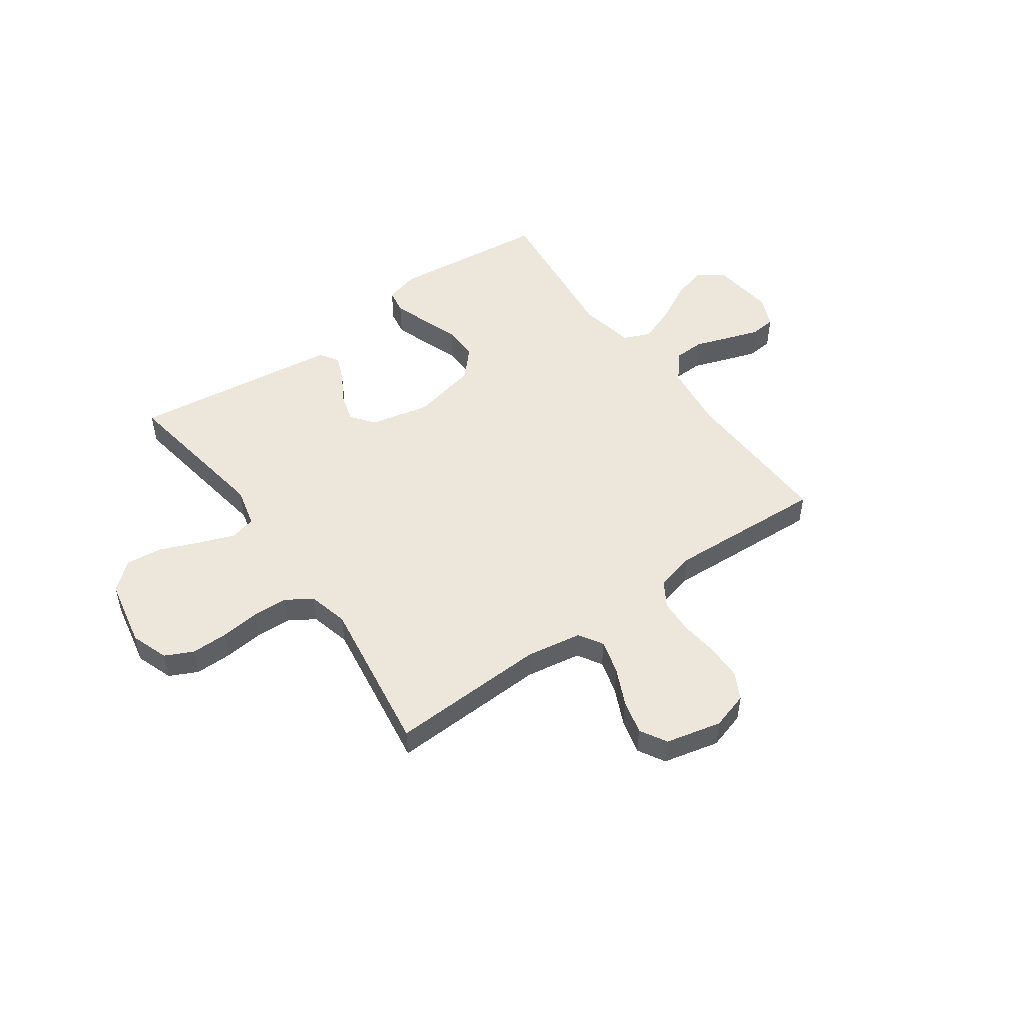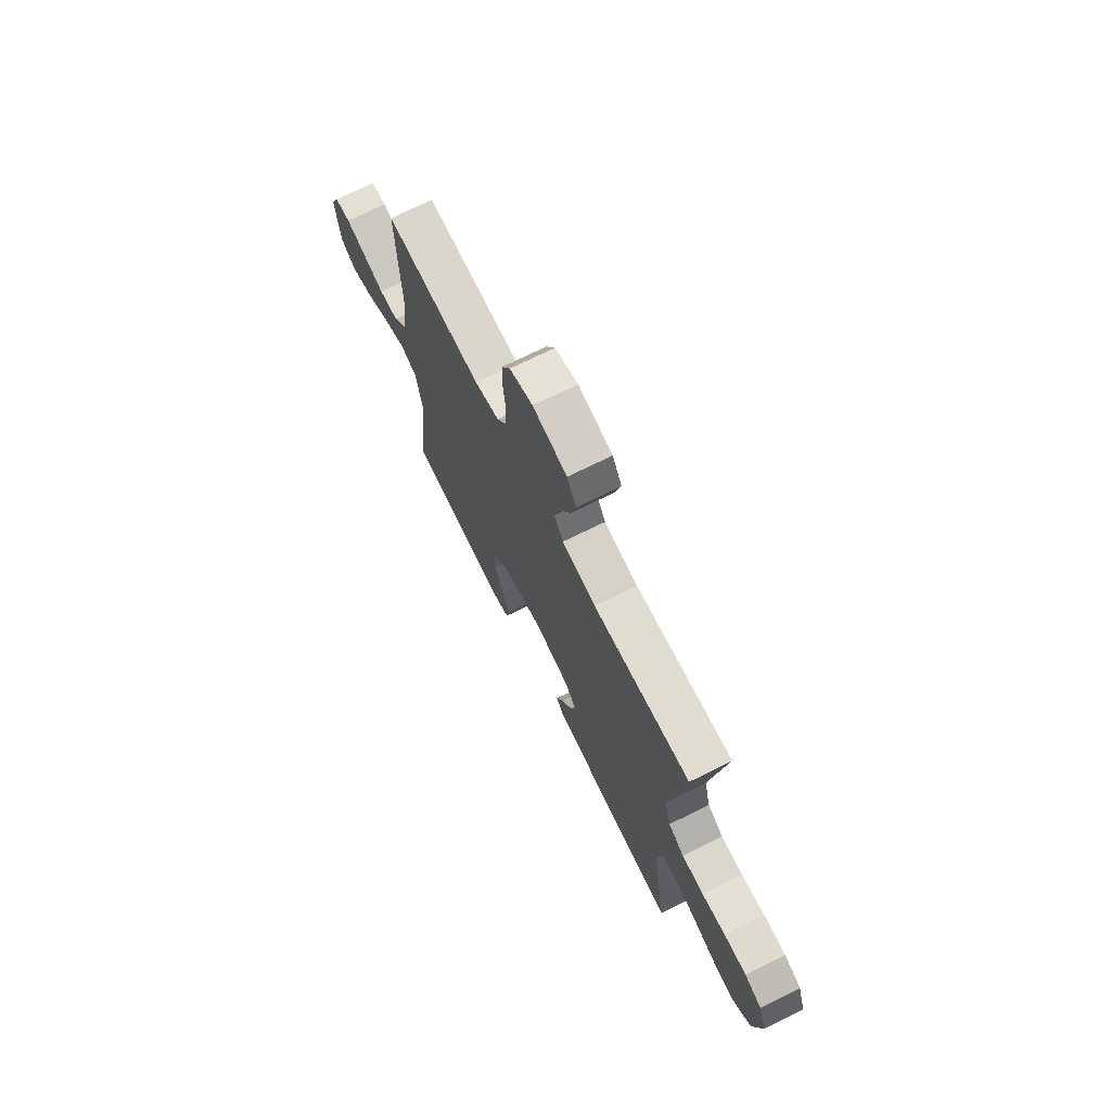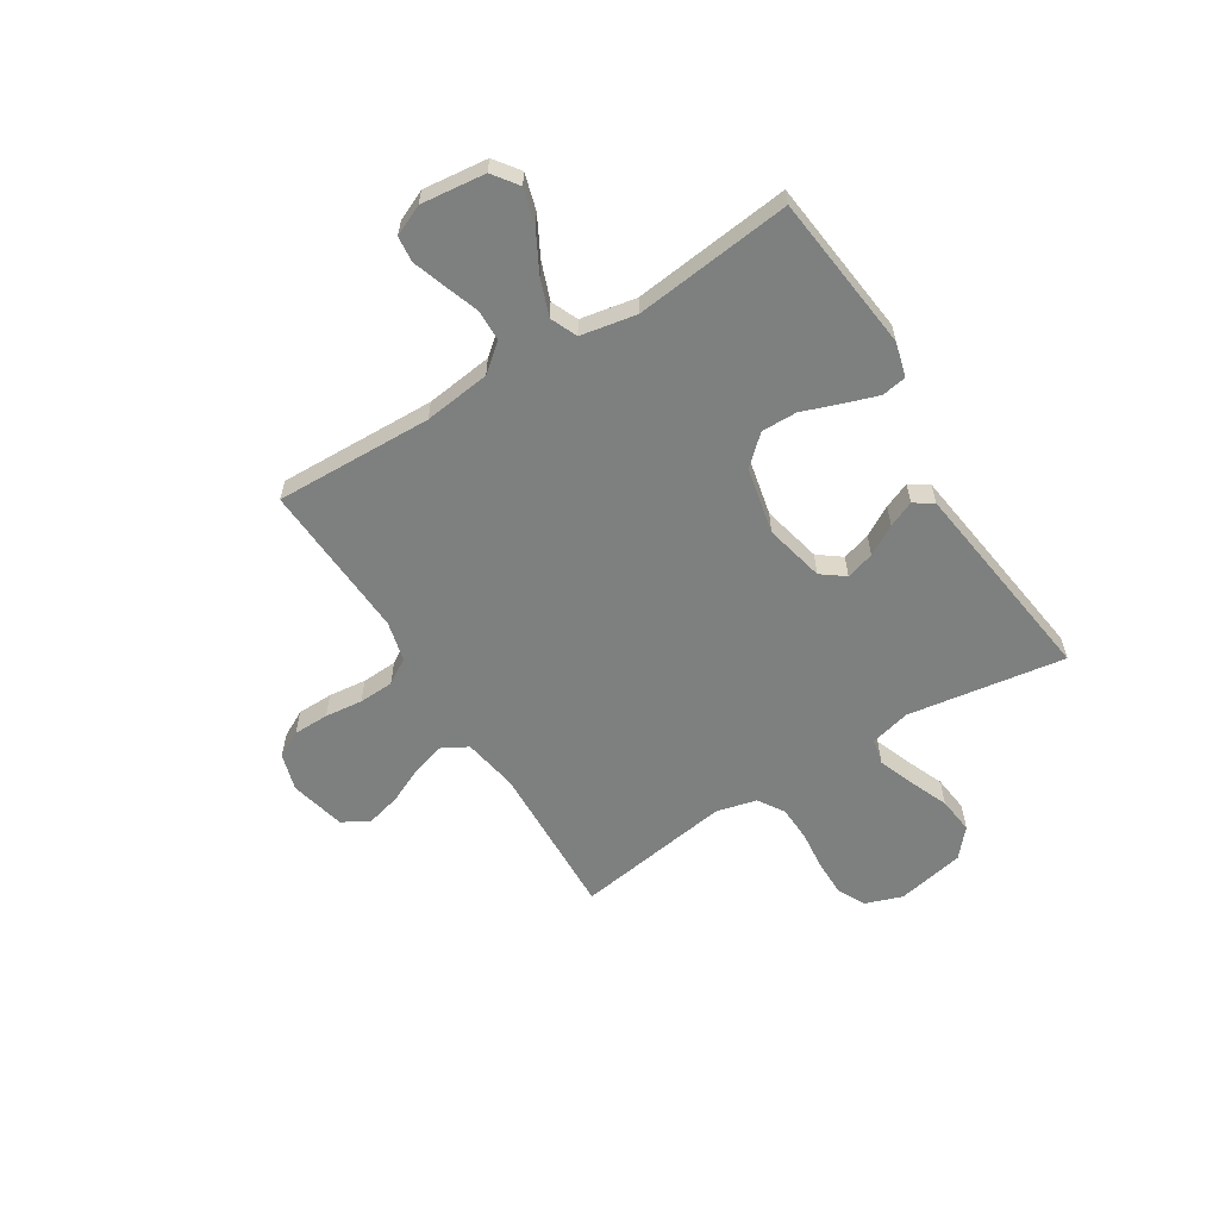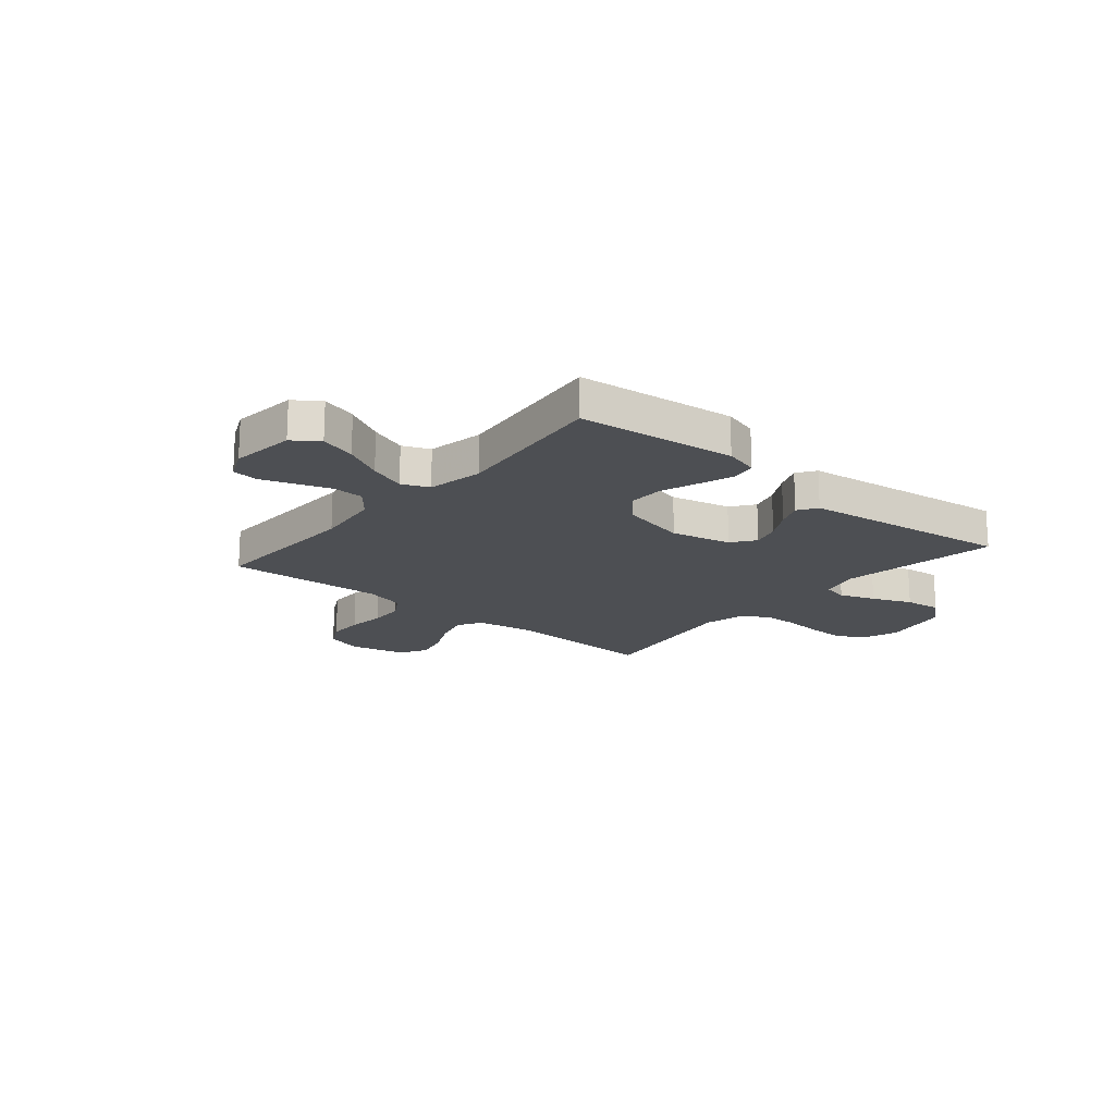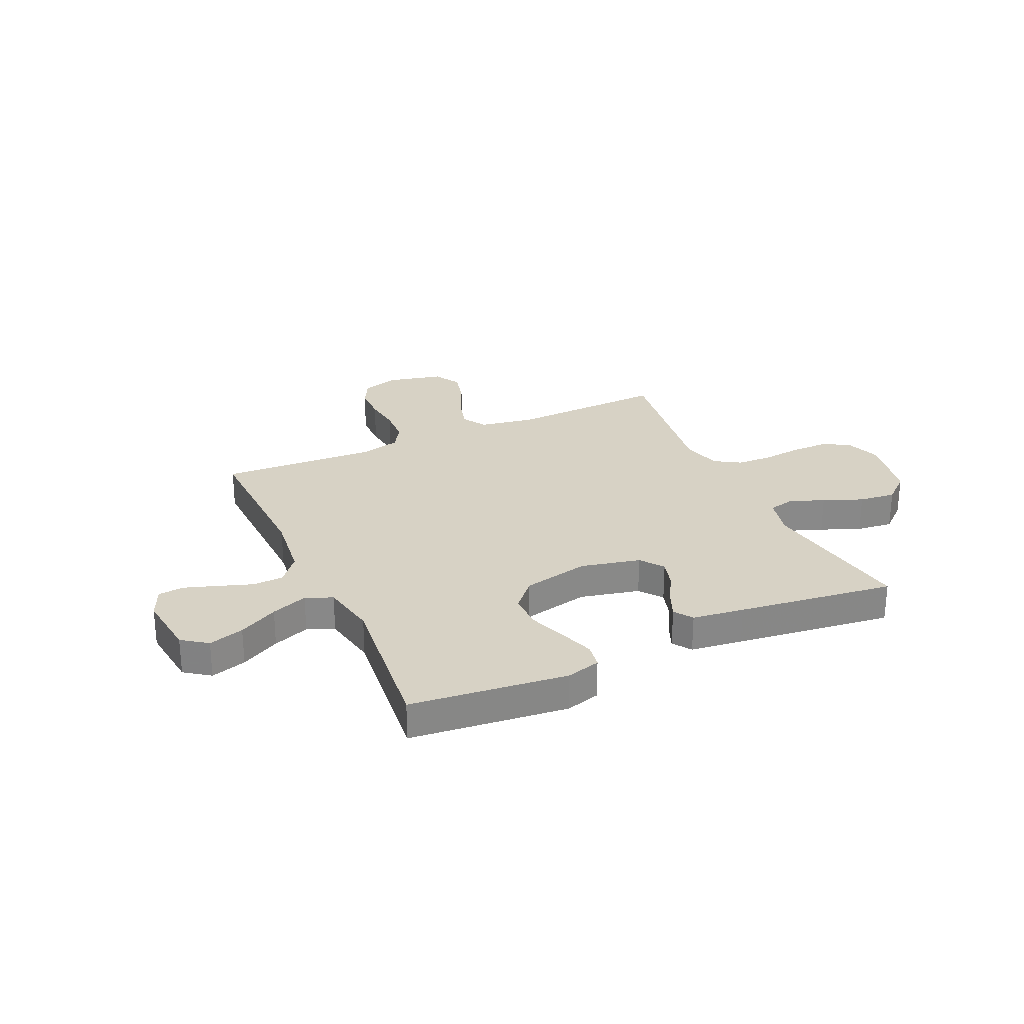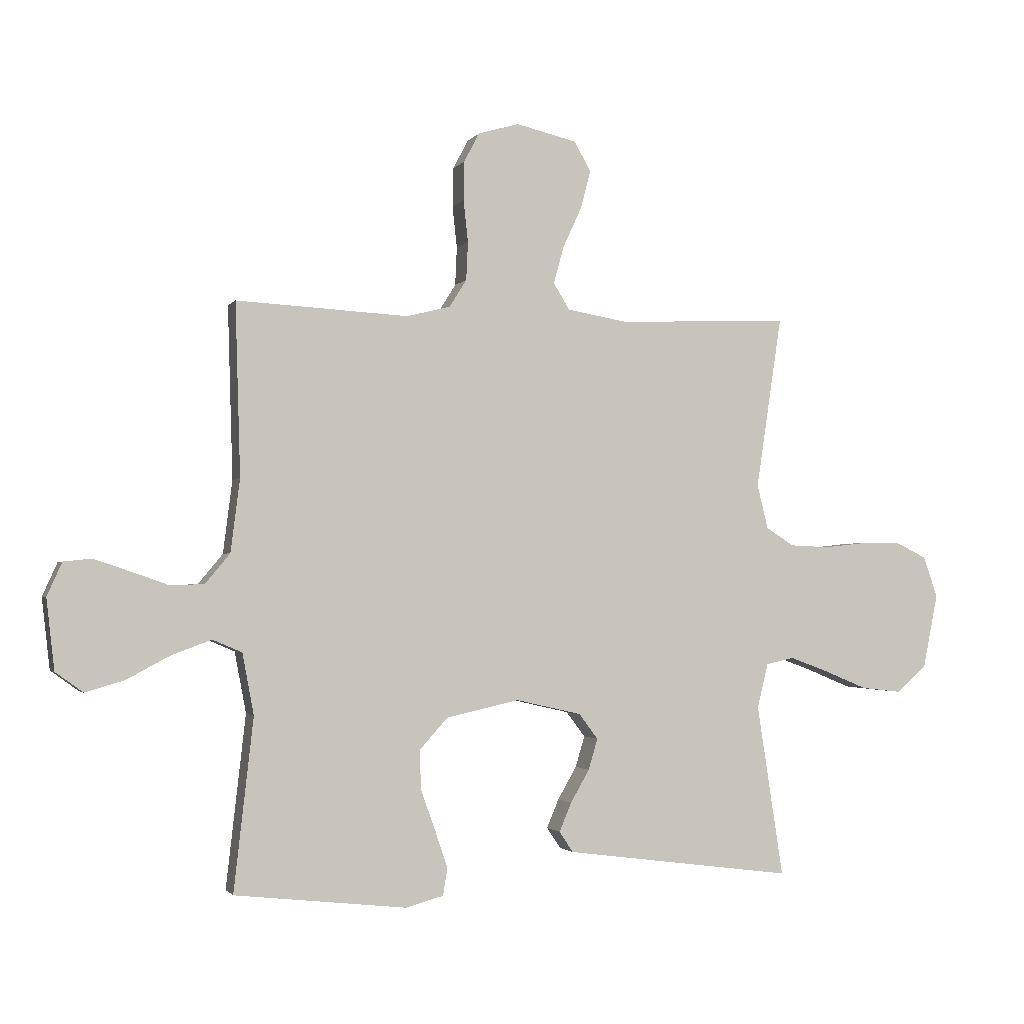
<metadata>
{"format":"obj","ext":"obj","renderer":"f3d","projection":"perspective","resolution":1024,"background":"white","views":[{"elev":50.5,"azim":-35.6,"up":"+Y"},{"elev":71.2,"azim":-116.5,"up":"+Z"},{"elev":-59.6,"azim":122.0,"up":"+Y"},{"elev":-17.9,"azim":139.9,"up":"+Y"},{"elev":27.3,"azim":155.3,"up":"+Y"},{"elev":-1.9,"azim":162.6,"up":"+Z"}]}
</metadata>
<code>
v -0.5 0.07 -0.5
v -0.454 0.07 -0.2
v -0.473 0.07 -0.123
v -0.522 0.07 -0.112
v -0.589 0.07 -0.137
v -0.664 0.07 -0.168
v -0.734 0.07 -0.176
v -0.787 0.07 -0.13
v -0.813 0.07 0
v -0.788 0.07 0.071
v -0.735 0.07 0.097
v -0.665 0.07 0.097
v -0.591 0.07 0.089
v -0.523 0.07 0.092
v -0.474 0.07 0.123
v -0.455 0.07 0.2
v -0.5 0.07 0.5
v -0.2 0.07 0.488
v -0.095 0.07 0.506
v -0.067 0.07 0.552
v -0.085 0.07 0.617
v -0.118 0.07 0.688
v -0.135 0.07 0.754
v -0.106 0.07 0.805
v 0 0.07 0.83
v 0.071 0.07 0.809
v 0.098 0.07 0.758
v 0.099 0.07 0.69
v 0.091 0.07 0.618
v 0.094 0.07 0.551
v 0.124 0.07 0.503
v 0.2 0.07 0.484
v 0.5 0.07 0.5
v 0.491 0.07 0.2
v 0.507 0.07 0.073
v 0.55 0.07 0.021
v 0.609 0.07 0.019
v 0.675 0.07 0.042
v 0.737 0.07 0.063
v 0.786 0.07 0.058
v 0.812 0.07 0
v 0.798 0.07 -0.123
v 0.75 0.07 -0.158
v 0.682 0.07 -0.138
v 0.607 0.07 -0.098
v 0.537 0.07 -0.072
v 0.486 0.07 -0.094
v 0.466 0.07 -0.2
v 0.5 0.07 -0.5
v 0.2 0.07 -0.533
v 0.135 0.07 -0.515
v 0.127 0.07 -0.468
v 0.149 0.07 -0.403
v 0.175 0.07 -0.331
v 0.176 0.07 -0.263
v 0.127 0.07 -0.209
v 0 0.07 -0.181
v -0.114 0.07 -0.207
v -0.147 0.07 -0.251
v -0.131 0.07 -0.305
v -0.098 0.07 -0.362
v -0.077 0.07 -0.412
v -0.101 0.07 -0.448
v -0.2 0.07 -0.461
v -0.5 0 -0.5
v -0.454 0 -0.2
v -0.473 0 -0.123
v -0.522 0 -0.112
v -0.589 0 -0.137
v -0.664 0 -0.168
v -0.734 0 -0.176
v -0.787 0 -0.13
v -0.813 0 0
v -0.788 0 0.071
v -0.735 0 0.097
v -0.665 0 0.097
v -0.591 0 0.089
v -0.523 0 0.092
v -0.474 0 0.123
v -0.455 0 0.2
v -0.5 0 0.5
v -0.2 0 0.488
v -0.095 0 0.506
v -0.067 0 0.552
v -0.085 0 0.617
v -0.118 0 0.688
v -0.135 0 0.754
v -0.106 0 0.805
v 0 0 0.83
v 0.071 0 0.809
v 0.098 0 0.758
v 0.099 0 0.69
v 0.091 0 0.618
v 0.094 0 0.551
v 0.124 0 0.503
v 0.2 0 0.484
v 0.5 0 0.5
v 0.491 0 0.2
v 0.507 0 0.073
v 0.55 0 0.021
v 0.609 0 0.019
v 0.675 0 0.042
v 0.737 0 0.063
v 0.786 0 0.058
v 0.812 0 0
v 0.798 0 -0.123
v 0.75 0 -0.158
v 0.682 0 -0.138
v 0.607 0 -0.098
v 0.537 0 -0.072
v 0.486 0 -0.094
v 0.466 0 -0.2
v 0.5 0 -0.5
v 0.2 0 -0.533
v 0.135 0 -0.515
v 0.127 0 -0.468
v 0.149 0 -0.403
v 0.175 0 -0.331
v 0.176 0 -0.263
v 0.127 0 -0.209
v 0 0 -0.181
v -0.114 0 -0.207
v -0.147 0 -0.251
v -0.131 0 -0.305
v -0.098 0 -0.362
v -0.077 0 -0.412
v -0.101 0 -0.448
v -0.2 0 -0.461
f 64 1 2
f 63 64 2
f 62 63 2
f 61 62 2
f 60 61 2
f 59 60 2 3
f 58 59 3
f 57 58 3
f 52 53 54
f 51 52 54
f 50 51 54
f 49 50 54
f 48 49 54
f 47 48 54 55
f 43 44 45
f 42 43 45
f 41 42 45
f 40 41 45
f 39 40 45
f 38 39 45
f 37 38 45
f 36 37 45 46
f 35 36 46 47
f 32 33 34
f 47 55 56
f 35 47 56
f 34 35 56
f 32 34 56
f 31 32 56
f 27 28 29
f 26 27 29
f 25 26 29
f 24 25 29
f 23 24 29
f 22 23 29
f 21 22 29
f 20 21 29 30
f 16 17 18
f 15 16 18 19
f 11 12 13
f 10 11 13
f 9 10 13
f 8 9 13
f 7 8 13
f 6 7 13
f 5 6 13
f 4 5 13 14
f 4 14 15
f 3 4 15
f 57 3 15
f 31 56 57
f 30 31 57
f 20 30 57
f 19 20 57
f 15 19 57
f 66 65 128
f 66 128 127
f 66 127 126
f 66 126 125
f 66 125 124
f 67 66 124 123
f 67 123 122
f 67 122 121
f 118 117 116
f 118 116 115
f 118 115 114
f 118 114 113
f 118 113 112
f 119 118 112 111
f 109 108 107
f 109 107 106
f 109 106 105
f 109 105 104
f 109 104 103
f 109 103 102
f 109 102 101
f 110 109 101 100
f 111 110 100 99
f 98 97 96
f 120 119 111
f 120 111 99
f 120 99 98
f 120 98 96
f 120 96 95
f 93 92 91
f 93 91 90
f 93 90 89
f 93 89 88
f 93 88 87
f 93 87 86
f 93 86 85
f 94 93 85 84
f 82 81 80
f 83 82 80 79
f 77 76 75
f 77 75 74
f 77 74 73
f 77 73 72
f 77 72 71
f 77 71 70
f 77 70 69
f 78 77 69 68
f 79 78 68
f 79 68 67
f 79 67 121
f 121 120 95
f 121 95 94
f 121 94 84
f 121 84 83
f 121 83 79
f 1 65 66 2
f 2 66 67 3
f 3 67 68 4
f 4 68 69 5
f 5 69 70 6
f 6 70 71 7
f 7 71 72 8
f 8 72 73 9
f 9 73 74 10
f 10 74 75 11
f 11 75 76 12
f 12 76 77 13
f 13 77 78 14
f 14 78 79 15
f 15 79 80 16
f 16 80 81 17
f 17 81 82 18
f 18 82 83 19
f 19 83 84 20
f 20 84 85 21
f 21 85 86 22
f 22 86 87 23
f 23 87 88 24
f 24 88 89 25
f 25 89 90 26
f 26 90 91 27
f 27 91 92 28
f 28 92 93 29
f 29 93 94 30
f 30 94 95 31
f 31 95 96 32
f 32 96 97 33
f 33 97 98 34
f 34 98 99 35
f 35 99 100 36
f 36 100 101 37
f 37 101 102 38
f 38 102 103 39
f 39 103 104 40
f 40 104 105 41
f 41 105 106 42
f 42 106 107 43
f 43 107 108 44
f 44 108 109 45
f 45 109 110 46
f 46 110 111 47
f 47 111 112 48
f 48 112 113 49
f 49 113 114 50
f 50 114 115 51
f 51 115 116 52
f 52 116 117 53
f 53 117 118 54
f 54 118 119 55
f 55 119 120 56
f 56 120 121 57
f 57 121 122 58
f 58 122 123 59
f 59 123 124 60
f 60 124 125 61
f 61 125 126 62
f 62 126 127 63
f 63 127 128 64
f 64 128 65 1

</code>
